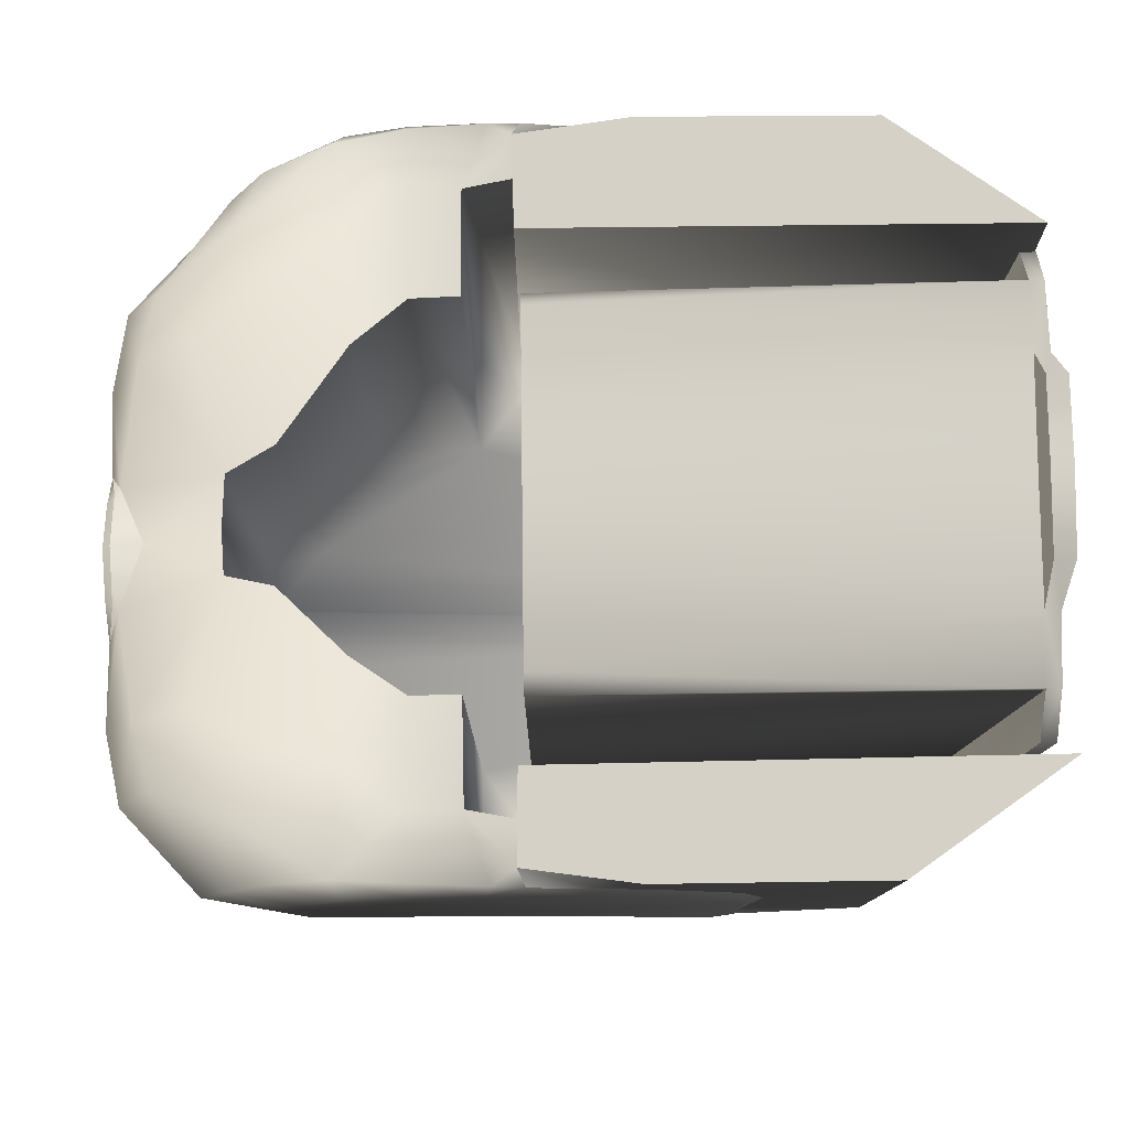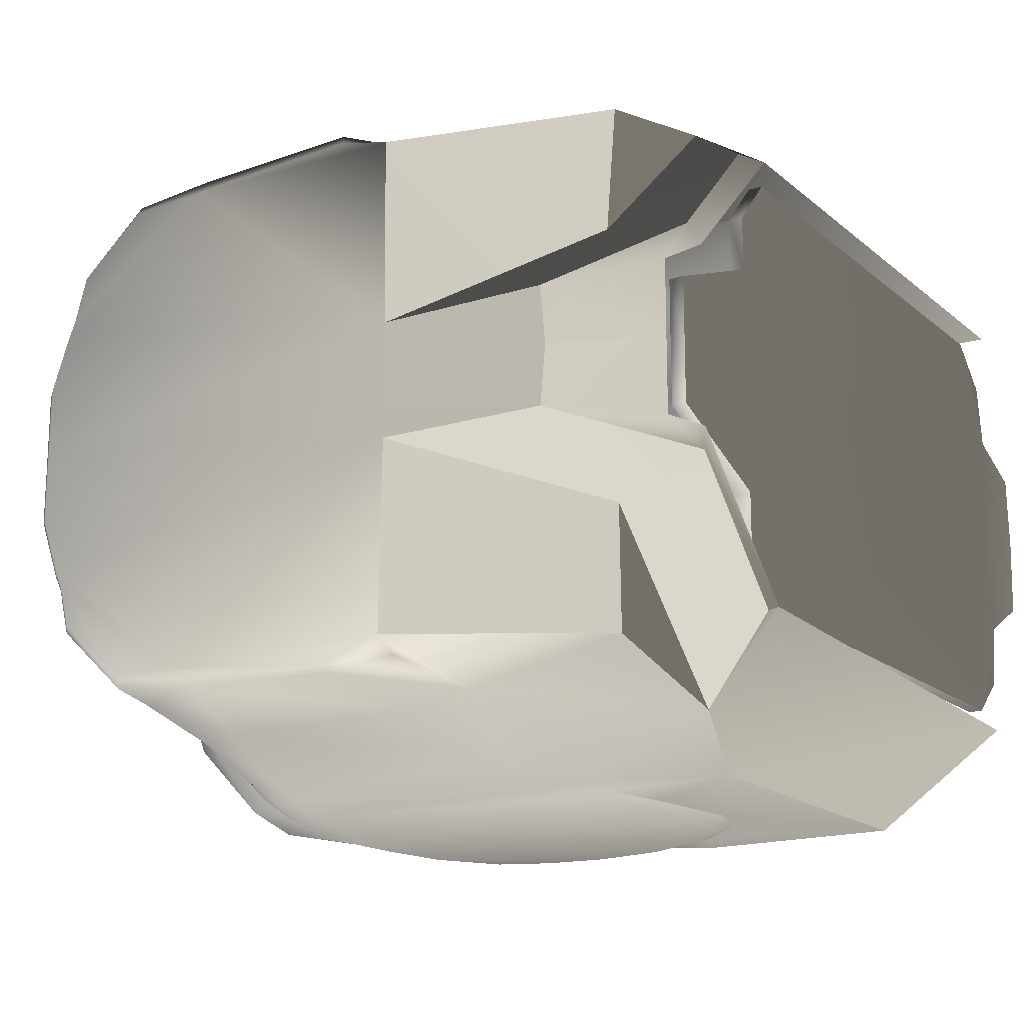
<metadata>
{"format":"obj","ext":"obj","renderer":"f3d","projection":"perspective","resolution":1024,"background":"white","views":[{"elev":79.5,"azim":179.4,"up":"+Z"},{"elev":-17.1,"azim":-147.8,"up":"+Y"}]}
</metadata>
<code>
v  0.0222 0.1236 0.0091
v  -0.0191 0.1255 0.0091
v  -0.02 0.1337 0.0147
v  0.0373 0.1406 0.0974
v  0.0056 0.1427 0.0805
v  0.0276 0.1537 0.1391
v  0.0561 0.0944 0.0092
v  0.0248 0.1294 0.0145
v  0.0452 0.1717 0.2532
v  0.0585 0.1693 0.2523
v  0.0621 0.1626 0.2054
v  0.0491 0.1614 0.1772
v  0.0309 0.162 0.1673
v  0.0316 0.1675 0.1888
v  -0.1221 0.157 0.1383
v  0.0711 0.065 0.0148
v  0.0751 0.0747 0.0634
v  0.0876 0.0406 0.065
v  -0.1204 0.1437 0.0754
v  0.0678 0.0721 0.0152
v  0.0685 0.0805 0.0533
v  0.1163 0.0675 0.1785
v  0.1073 0.0569 0.1615
v  0.1018 0.0751 0.1463
v  -0.1083 0.1312 0.0107
v  -0.1058 0.1367 0.0142
v  0.0698 0.1366 0.1601
v  0.0675 0.1541 0.1885
v  0.081 0.1192 0.1536
v  0.1002 0.0471 0.1393
v  0.0756 0 0.0091
v  0.0755 0.036 0.0091
v  0.0819 0.0345 0.0148
v  0.0628 0.0706 0.0092
v  0.1381 0.081 0.2132
v  0.1262 0.1173 0.2049
v  0.1361 0.1197 0.251
v  -0.1286 0.1275 0.0142
v  0.1241 0.0838 0.2949
v  0.1443 0.0823 0.2433
v  0.075 0.1332 0.3407
v  0.1154 0.1166 0.2989
v  0.0809 0.1628 0.2964
v  0.0946 0.1546 0.2142
v  -0.1426 0.1708 0.3282
v  -0.151 0.1676 0.3326
v  -0.1205 0.168 0.3606
v  -0.1167 0.1708 0.3522
v  -0.0854 0.168 0.3785
v  0.0974 0.1619 0.2503
v  0.1124 0.0988 0.1757
v  -0.1525 0.1708 0.298
v  -0.1621 0.1676 0.2986
v  0.1347 0.029 0.2723
v  0.1213 -0 0.2863
v  0.1378 -0 0.2821
v  0.0226 0.1708 0.3616
v  0.0273 0.163 0.3745
v  0.0616 0.1627 0.3373
v  -0.0061 0.1708 0.3737
v  -0.1308 0.1383 0.0686
v  -0.1482 0.1685 0.1887
v  -0.1558 0.1683 0.2349
v  -0.1478 0.1683 0.1994
v  -0.2155 0.1667 0.2028
v  -0.15 0.1714 0.2349
v  -0.1444 0.1704 0.1994
v  0.043 0.171 0.3259
v  0.0185 0.0685 0.3825
v  0.0537 0.0319 0.3498
v  0.0643 0.0998 0.3513
v  0.0228 0.1134 0.3807
v  0.0914 0.0514 0.094
v  0.1443 -0 0.244
v  0.1425 0.0301 0.2436
v  0.1425 0.0228 0.2637
v  0.0787 0.0234 0.3293
v  0.136 0.0286 0.2131
v  0.1432 0.0405 0.2441
v  -0.0565 -0 0.3932
v  -0.0565 -0 0.0998
v  -0.0565 0.0879 0.0998
v  0.1378 0.0269 0.271
v  0.0654 0.065 0.0092
v  -0.0059 0.1656 0.3856
v  -0.0044 0.1355 0.3895
v  0.0502 0.1709 0.2868
v  -0.04 0.1708 0.3774
v  0.1293 -0 0.2032
v  0.1425 0.0197 0.2212
v  0.0948 0.0835 0.3277
v  0.1425 -0 0.2741
v  0.1062 -0 0.1579
v  0.095 -0 0.1133
v  0.0964 0.0173 0.1215
v  -0.0309 0.1355 0.3931
v  -0.0532 0.1397 0.3933
v  -0.0532 0.1397 0.0951
v  0.1425 -0 0.2139
v  -0.1355 0.124 0.0089
v  -0.2863 0.0553 0.0355
v  -0.2929 0.0439 0.0369
v  -0.2932 0.1119 0.1051
v  -0.2373 0.0684 0.0482
v  -0.2432 0.1493 0.1298
v  -0.2425 0.1298 0.0478
v  -0.0304 0.0869 0.0951
v  -0.0304 0.0869 0.3932
v  0.0681 0.1135 0.1182
v  -0.0074 0.0869 0.3901
v  -0.1063 0.1675 0.3933
v  -0.0528 0.1601 0.3933
v  -0.0074 0.0869 0.0951
v  -0.2748 0.0391 0.4349
v  -0.275 0.0556 0.4073
v  -0.2823 0.0556 0.4073
v  -0.0417 0.1673 0.3873
v  -0.0566 0.168 0.3853
v  0.0537 0.0319 0.0951
v  -0.2747 0.0884 0.4044
v  -0.2815 0.0884 0.4044
v  -0.0565 0.0879 0.3932
v  -0.2757 0.0879 0.3932
v  -0.2757 0.1084 0.3793
v  -0.2753 -0 0.4044
v  -0.2829 0.1084 0.3793
v  -0.2835 -0 0.3932
v  -0.2844 0.0391 0.4349
v  -0.2828 -0 0.4044
v  -0.0536 0.1172 0.3933
v  -0.2829 0.1084 0.1226
v  -0.2829 0.0561 0.0998
v  -0.2829 -0 0.0998
v  -0.0536 0.1172 0.0951
v  0.0809 -0 0.321
v  0.0787 0.0234 0.0951
v  0.0185 0.0685 0.0951
v  0.0491 0.1672 0.1979
v  0.1152 0.0249 0.1783
v  0.1075 0.0251 0.1616
v  0.047 0.1518 0.1477
v  0.0935 0.0182 0.1049
v  0.0872 -0 0.0619
v  0.0909 0.1322 0.1794
v  0.0905 0.1099 0.1528
v  0.0633 0.1031 0.0629
v  0.0738 0.0983 0.1121
v  0.0827 0.0889 0.1128
v  0.096 0.0627 0.1227
v  0.0922 0.0631 0.1051
v  0.0278 0.1324 0.0395
v  0.0611 0.096 0.0142
v  -0.2155 0.167 0.3933
v  -0.1367 0.0291 0.009
v  -0.2235 0.0295 0.0094
v  -0.278 0.0377 0.0296
v  -0.0804 0.1708 0.3706
v  -0.0565 0.079 0.4057
v  -0.0565 -0 0.4057
v  -0.2751 -0 0.4349
v  -0.2757 0.0561 0.0998
v  -0.2829 0.0832 0.0998
v  -0.2757 0.1084 0.1226
v  -0.137 -0 0.0091
v  -0.226 -0 0.0096
v  -0.2779 -0.0001 0.0297
v  -0.2757 0.0832 0.0998
v  -0.2829 -0 0.0377
v  -0.2829 0.0307 0.0377
v  -0.2757 0.0307 0.0377
v  -0.2757 -0 0.0998
v  -0.2757 -0 0.0377
v  0.0915 0.0325 0.0917
v  0.1138 -0 0.1759
v  0.0994 0.0254 0.1348
v  -0.2907 0.1147 0.3933
v  -0.2851 0.1139 0.0938
v  0.0819 0 0.0148
v  -0.0309 0.1355 0.0951
v  -0.2851 -0 0.4349
v  0.0809 -0.0002 0.0951
v  0.0222 -0.1236 0.0091
v  -0.02 -0.1337 0.0147
v  -0.0191 -0.1255 0.0091
v  0.0373 -0.1406 0.0974
v  0.0276 -0.1537 0.1391
v  0.0056 -0.1427 0.0805
v  0.0561 -0.0944 0.0092
v  0.0248 -0.1294 0.0145
v  0.0452 -0.1717 0.2532
v  0.0621 -0.1626 0.2054
v  0.0585 -0.1693 0.2523
v  0.0491 -0.1614 0.1772
v  0.0316 -0.1675 0.1888
v  0.0309 -0.162 0.1673
v  -0.1221 -0.157 0.1383
v  0.0711 -0.065 0.0148
v  0.0876 -0.0406 0.065
v  0.0751 -0.0747 0.0634
v  -0.1104 -0.1448 0.0731
v  0.0685 -0.0805 0.0533
v  0.0678 -0.0721 0.0152
v  0.1163 -0.0675 0.1785
v  0.1018 -0.0751 0.1463
v  0.1073 -0.0569 0.1615
v  -0.1049 -0.1337 0.0099
v  -0.1026 -0.1368 0.0147
v  0.0698 -0.1366 0.1601
v  0.081 -0.1192 0.1536
v  0.0675 -0.1541 0.1885
v  0.1002 -0.0471 0.1393
v  0.0819 -0.0345 0.0148
v  0.0755 -0.036 0.0091
v  0.0628 -0.0706 0.0092
v  0.1381 -0.081 0.2132
v  0.1361 -0.1197 0.251
v  0.1262 -0.1173 0.2049
v  -0.1417 -0.1339 0.0135
v  0.1241 -0.0838 0.2949
v  0.1443 -0.0823 0.2433
v  0.075 -0.1332 0.3407
v  0.0809 -0.1628 0.2964
v  0.1154 -0.1166 0.2989
v  0.0946 -0.1546 0.2142
v  -0.1426 -0.1708 0.3282
v  -0.1205 -0.168 0.3606
v  -0.151 -0.1676 0.3326
v  -0.1167 -0.1708 0.3522
v  -0.0854 -0.168 0.3785
v  0.0974 -0.1619 0.2503
v  0.1124 -0.0988 0.1757
v  -0.1525 -0.1708 0.298
v  -0.1621 -0.1676 0.2986
v  0.1347 -0.029 0.2723
v  0.0226 -0.1708 0.3616
v  0.0616 -0.1627 0.3373
v  0.0273 -0.163 0.3745
v  -0.0061 -0.1708 0.3737
v  -0.1425 -0.1372 0.0767
v  -0.1425 -0.1669 0.1773
v  -0.1558 -0.1683 0.2349
v  -0.2155 -0.1668 0.2028
v  -0.1478 -0.1683 0.1994
v  -0.1444 -0.1704 0.1994
v  -0.15 -0.1714 0.2349
v  0.043 -0.171 0.3259
v  0.0185 -0.0685 0.3825
v  0.0643 -0.0998 0.3513
v  0.0537 -0.0319 0.3498
v  0.0228 -0.1134 0.3807
v  0.0915 -0.0514 0.094
v  0.1425 -0.0228 0.2637
v  0.1425 -0.0301 0.2436
v  0.0787 -0.0234 0.3293
v  0.136 -0.0286 0.2131
v  0.1432 -0.0405 0.2441
v  -0.0565 -0.0879 0.0998
v  0.1378 -0.0269 0.271
v  0.0654 -0.065 0.0092
v  -0.0044 -0.1355 0.3895
v  -0.0059 -0.1656 0.3856
v  0.0502 -0.1709 0.2868
v  -0.04 -0.1708 0.3774
v  0.1425 -0.0197 0.2212
v  0.0948 -0.0835 0.3277
v  -0.0309 -0.1355 0.3931
v  -0.0532 -0.1397 0.0951
v  -0.0532 -0.1397 0.3933
v  -0.1355 -0.124 0.0089
v  -0.2929 -0.0553 0.0353
v  -0.2932 -0.1119 0.1051
v  -0.2929 -0.0439 0.0369
v  -0.2416 -0.068 0.0482
v  -0.2425 -0.1298 0.0478
v  -0.2428 -0.1497 0.1296
v  -0.0304 -0.0869 0.0951
v  -0.0304 -0.0869 0.3932
v  0.0681 -0.1135 0.1182
v  -0.0074 -0.0869 0.3901
v  -0.0528 -0.1601 0.3933
v  -0.1063 -0.1675 0.3933
v  -0.0074 -0.0869 0.0951
v  -0.2748 -0.0391 0.4349
v  -0.2823 -0.0556 0.4073
v  -0.275 -0.0556 0.4073
v  -0.0566 -0.168 0.3853
v  -0.0417 -0.1673 0.3873
v  0.0537 -0.0319 0.0951
v  -0.2815 -0.0884 0.4044
v  -0.2747 -0.0884 0.4044
v  -0.0565 -0.0879 0.3932
v  -0.2757 -0.0879 0.3932
v  -0.2757 -0.1084 0.3793
v  -0.2829 -0.1084 0.3793
v  -0.2844 -0.0391 0.4349
v  -0.0536 -0.1172 0.3933
v  -0.2829 -0.1084 0.1226
v  -0.2829 -0.0561 0.0998
v  -0.0536 -0.1172 0.0951
v  0.0787 -0.0234 0.0951
v  0.0185 -0.0685 0.0951
v  0.0491 -0.1672 0.1979
v  0.1152 -0.0249 0.1783
v  0.1075 -0.0251 0.1616
v  0.047 -0.1518 0.1477
v  0.0909 -0.1322 0.1794
v  0.0905 -0.1099 0.1528
v  0.0633 -0.1031 0.0629
v  0.0738 -0.0983 0.1121
v  0.0827 -0.0889 0.1128
v  0.0922 -0.0631 0.1051
v  0.096 -0.0627 0.1227
v  0.0278 -0.1324 0.0395
v  0.0611 -0.096 0.0142
v  -0.2155 -0.1671 0.3933
v  -0.1367 -0.0291 0.009
v  -0.278 -0.0377 0.0296
v  -0.2235 -0.0293 0.0094
v  -0.0804 -0.1708 0.3706
v  -0.0565 -0.079 0.4057
v  -0.2757 -0.0561 0.0998
v  -0.2829 -0.0832 0.0998
v  -0.2757 -0.1084 0.1226
v  -0.2779 0.0001 0.0297
v  -0.2757 -0.0832 0.0998
v  -0.2757 -0.0307 0.0377
v  -0.2829 -0.0307 0.0377
v  0.0935 -0.0182 0.1049
v  0.0964 -0.0173 0.1215
v  0.0915 -0.0325 0.0917
v  0.0994 -0.0254 0.1348
v  -0.286 -0.1173 0.3933
v  -0.2922 -0.1153 0.0961
v  -0.0309 -0.1355 0.0951
v  0.0809 0.0002 0.0951
o Cube_001
g Cube_001
f 1 2 3
f 4 5 6
f 7 1 8
f 9 10 11
f 12 13 14
f 13 6 15
f 16 17 18
f 5 19 15
f 16 20 21
f 22 23 24
f 25 26 3
f 27 28 29
f 24 23 30
f 31 32 33
f 20 34 7
f 35 36 37
f 38 26 25
f 39 40 37
f 41 42 43
f 37 36 44
f 45 46 47
f 48 47 49
f 42 37 50
f 35 22 51
f 12 28 27
f 52 53 46
f 54 55 56
f 57 58 59
f 58 57 60
f 61 19 26
f 14 13 62
f 43 50 10
f 63 64 65
f 19 5 3
f 63 66 67
f 68 59 43
f 69 70 71
f 72 71 41
f 62 64 67
f 17 73 18
f 61 62 15
f 74 75 76
f 55 54 77
f 78 79 75
f 79 78 35
f 80 81 82
f 79 54 83
f 84 34 20
f 58 85 86
f 87 9 88
f 54 79 40
f 89 78 90
f 91 71 70
f 83 56 92
f 93 94 95
f 96 97 98
f 92 74 76
f 74 90 75
f 99 90 74
f 77 54 39
f 10 50 44
f 61 38 100
f 91 39 42
f 101 102 103
f 104 105 106
f 107 108 96
f 109 27 29
f 41 59 58
f 110 86 96
f 96 86 85
f 91 41 71
f 49 111 112
f 69 110 113
f 106 105 61
f 114 115 116
f 112 117 118
f 96 117 112
f 97 112 111
f 77 70 119
f 115 120 121
f 122 123 120
f 123 124 120
f 125 115 114
f 126 127 116
f 128 116 129
f 130 97 111
f 131 132 133
f 123 122 82
f 97 130 134
f 135 77 136
f 70 69 137
f 110 108 107
f 28 12 138
f 139 140 23
f 9 138 14
f 13 12 141
f 73 95 142
f 33 18 143
f 144 145 29
f 32 84 16
f 146 109 147
f 148 149 150
f 146 151 4
f 17 21 147
f 151 3 5
f 152 146 21
f 36 51 144
f 109 4 141
f 8 3 151
f 152 8 151
f 51 24 145
f 24 149 148
f 145 148 147
f 10 9 87
f 64 63 67
f 110 69 72
f 153 111 47
f 85 60 88
f 105 65 62
f 100 154 104
f 101 155 156
f 124 126 121
f 88 157 118
f 80 122 158
f 159 158 115
f 160 114 128
f 63 53 52
f 79 83 76
f 28 11 44
f 153 46 53
f 81 161 82
f 131 126 124
f 162 131 163
f 163 124 123
f 103 65 105
f 103 102 134
f 2 34 84
f 164 165 155
f 104 154 155
f 107 166 119
f 155 165 166
f 132 162 167
f 156 107 134
f 168 169 170
f 161 170 169
f 171 172 170
f 133 132 169
f 142 95 94
f 142 173 73
f 73 17 150
f 143 18 173
f 17 148 150
f 73 173 18
f 174 93 140
f 140 175 30
f 78 139 22
f 89 174 139
f 149 24 30
f 23 140 30
f 143 142 94
f 93 95 175
f 140 93 175
f 130 176 103
f 104 101 177
f 8 1 3
f 141 4 6
f 152 7 8
f 138 9 11
f 138 12 14
f 62 13 15
f 33 16 18
f 6 5 15
f 17 16 21
f 51 22 24
f 2 25 3
f 178 31 33
f 152 20 7
f 40 35 37
f 100 38 25
f 42 39 37
f 59 41 43
f 50 37 44
f 48 45 47
f 157 48 49
f 43 42 50
f 36 35 51
f 141 12 27
f 45 52 46
f 83 54 56
f 68 57 59
f 85 58 60
f 38 61 26
f 67 14 62
f 87 43 10
f 53 63 65
f 26 19 3
f 87 68 43
f 72 69 71
f 58 72 41
f 19 61 15
f 135 55 77
f 90 78 75
f 40 79 35
f 122 80 82
f 16 84 20
f 72 58 86
f 157 88 9
f 60 57 68
f 68 88 60
f 9 48 157
f 48 52 45
f 14 67 66
f 66 9 14
f 87 88 68
f 9 52 48
f 52 9 66
f 39 54 40
f 99 89 90
f 77 91 70
f 76 83 92
f 179 96 98
f 91 77 39
f 11 10 44
f 41 91 42
f 177 101 103
f 179 107 96
f 147 109 29
f 108 110 96
f 117 96 85
f 118 49 112
f 137 69 113
f 100 106 61
f 128 114 116
f 97 96 112
f 136 77 119
f 116 115 121
f 158 122 120
f 160 125 114
f 116 121 126
f 127 129 116
f 180 128 129
f 153 176 130
f 130 111 153
f 127 126 131
f 131 133 127
f 131 162 132
f 167 123 82
f 98 97 134
f 181 135 136
f 119 70 137
f 113 110 107
f 11 28 138
f 22 139 23
f 6 13 141
f 178 33 143
f 28 144 29
f 33 32 16
f 21 146 147
f 109 146 4
f 148 17 147
f 4 151 5
f 20 152 21
f 44 36 144
f 27 109 141
f 146 152 151
f 144 51 145
f 145 24 148
f 29 145 147
f 86 110 72
f 47 46 153
f 111 49 47
f 117 85 88
f 62 61 105
f 65 64 62
f 106 100 104
f 102 101 156
f 120 124 121
f 118 117 88
f 157 49 118
f 159 80 158
f 115 125 159
f 158 120 115
f 180 160 128
f 66 63 52
f 75 79 76
f 144 28 44
f 65 153 53
f 161 81 171
f 161 167 82
f 163 131 124
f 167 162 163
f 167 163 123
f 65 103 176
f 103 105 177
f 176 153 65
f 1 7 34
f 100 25 2
f 2 1 34
f 31 84 32
f 154 31 164
f 2 154 100
f 84 154 2
f 154 84 31
f 154 164 155
f 101 104 155
f 166 107 156
f 107 137 113
f 181 136 119
f 119 166 181
f 119 137 107
f 156 155 166
f 161 132 167
f 179 98 134
f 134 102 156
f 107 179 134
f 172 168 170
f 132 161 169
f 161 171 170
f 168 133 169
f 95 149 175
f 149 30 175
f 142 143 173
f 139 174 140
f 35 78 22
f 78 89 139
f 134 130 103
f 105 104 177
f 182 183 184
f 185 186 187
f 188 189 182
f 190 191 192
f 193 194 195
f 195 196 186
f 197 198 199
f 187 196 200
f 197 201 202
f 203 204 205
f 206 183 207
f 208 209 210
f 204 211 205
f 31 212 213
f 202 188 214
f 215 216 217
f 218 206 207
f 219 216 220
f 221 222 223
f 216 224 217
f 225 226 227
f 228 229 226
f 223 230 216
f 215 231 203
f 193 208 210
f 232 227 233
f 234 56 55
f 235 236 237
f 237 238 235
f 239 207 200
f 194 240 195
f 222 192 230
f 241 242 243
f 200 183 187
f 241 244 245
f 246 222 236
f 247 248 249
f 250 221 248
f 240 244 243
f 199 198 251
f 239 196 240
f 74 252 253
f 55 254 234
f 255 253 256
f 256 215 255
f 80 257 81
f 256 258 234
f 259 202 214
f 237 260 261
f 262 263 190
f 234 220 256
f 89 264 255
f 265 249 248
f 258 92 56
f 266 267 268
f 92 252 74
f 74 253 264
f 99 74 264
f 254 219 234
f 192 224 230
f 239 269 218
f 265 223 219
f 270 271 272
f 273 274 275
f 276 266 277
f 278 209 208
f 221 237 236
f 279 266 260
f 266 261 260
f 265 248 221
f 229 280 281
f 247 282 279
f 274 239 275
f 283 284 285
f 280 286 287
f 266 280 287
f 268 281 280
f 254 288 249
f 285 289 290
f 291 290 292
f 292 290 293
f 125 283 285
f 294 284 127
f 295 129 284
f 296 281 268
f 297 133 298
f 292 257 291
f 268 299 296
f 135 300 254
f 249 301 247
f 279 276 277
f 210 302 193
f 303 205 304
f 190 194 302
f 195 305 193
f 212 143 198
f 306 209 307
f 213 197 259
f 308 309 278
f 310 311 312
f 308 185 313
f 199 309 201
f 313 187 183
f 314 201 308
f 217 306 231
f 278 305 185
f 189 313 183
f 314 313 189
f 231 307 204
f 204 310 312
f 307 309 310
f 192 262 190
f 243 244 241
f 279 250 247
f 315 226 281
f 261 263 238
f 275 240 242
f 269 273 316
f 270 317 318
f 293 289 294
f 263 286 319
f 80 320 291
f 159 285 320
f 160 295 283
f 241 232 233
f 256 252 258
f 210 224 191
f 315 233 227
f 81 257 321
f 297 293 294
f 322 323 297
f 323 292 293
f 271 275 242
f 271 299 272
f 184 259 214
f 164 318 165
f 273 318 316
f 276 288 324
f 318 324 165
f 298 325 322
f 317 299 276
f 168 326 327
f 321 327 326
f 171 326 172
f 133 327 298
f 328 94 329
f 73 150 149
f 251 311 199
f 143 330 198
f 199 311 310
f 251 198 330
f 304 331 93
f 304 211 331
f 255 203 303
f 93 331 329
f 312 211 204
f 205 211 304
f 143 94 328
f 296 271 332
f 273 333 270
f 189 183 182
f 305 186 185
f 314 189 188
f 302 191 190
f 302 194 193
f 240 196 195
f 212 198 197
f 186 196 187
f 199 201 197
f 231 204 203
f 184 183 206
f 178 212 31
f 314 188 202
f 220 216 215
f 269 206 218
f 223 216 219
f 236 222 221
f 230 224 216
f 228 226 225
f 319 229 228
f 222 230 223
f 217 231 215
f 305 208 193
f 225 227 232
f 258 56 234
f 246 236 235
f 261 238 237
f 218 207 239
f 244 240 194
f 262 192 222
f 233 242 241
f 207 183 200
f 262 222 246
f 250 248 247
f 237 221 250
f 200 196 239
f 135 254 55
f 264 253 255
f 220 215 256
f 291 257 80
f 197 202 259
f 250 260 237
f 319 190 263
f 238 246 235
f 246 238 263
f 190 319 228
f 228 225 232
f 194 245 244
f 245 194 190
f 262 246 263
f 190 228 232
f 232 245 190
f 219 220 234
f 99 264 89
f 254 249 265
f 252 92 258
f 334 267 266
f 265 219 254
f 191 224 192
f 221 223 265
f 333 271 270
f 334 266 276
f 309 209 278
f 277 266 279
f 287 261 266
f 286 280 229
f 301 282 247
f 269 239 274
f 295 284 283
f 268 280 266
f 300 288 254
f 284 289 285
f 320 290 291
f 160 283 125
f 284 294 289
f 127 284 129
f 180 129 295
f 315 296 332
f 296 315 281
f 127 297 294
f 297 127 133
f 297 298 322
f 325 257 292
f 267 299 268
f 335 300 135
f 288 301 249
f 282 276 279
f 191 302 210
f 203 205 303
f 186 305 195
f 251 328 329
f 178 143 212
f 210 209 306
f 212 197 213
f 201 309 308
f 278 185 308
f 310 309 199
f 185 187 313
f 202 201 314
f 224 306 217
f 208 305 278
f 308 313 314
f 306 307 231
f 307 310 204
f 209 309 307
f 260 250 279
f 226 315 227
f 281 226 229
f 287 263 261
f 240 275 239
f 242 240 243
f 274 273 269
f 272 317 270
f 290 289 293
f 286 263 287
f 319 286 229
f 159 320 80
f 285 159 125
f 320 285 290
f 180 295 160
f 245 232 241
f 253 252 256
f 306 224 210
f 242 233 315
f 321 171 81
f 321 257 325
f 323 293 297
f 325 323 322
f 325 292 323
f 242 332 271
f 271 333 275
f 332 242 315
f 182 214 188
f 269 184 206
f 184 214 182
f 31 213 259
f 316 164 31
f 184 269 316
f 259 184 316
f 316 31 259
f 316 318 164
f 270 318 273
f 324 317 276
f 276 282 301
f 335 288 300
f 288 335 324
f 288 276 301
f 317 324 318
f 321 325 298
f 334 299 267
f 299 317 272
f 276 299 334
f 172 326 168
f 298 327 321
f 321 326 171
f 168 327 133
f 149 95 73
f 328 251 330
f 251 312 311
f 328 330 143
f 329 331 312
f 93 329 94
f 215 203 255
f 255 303 89
f 299 271 296
f 275 333 273
f 89 303 174
f 303 304 174
f 174 304 93
f 312 251 329
f 312 331 211

</code>
